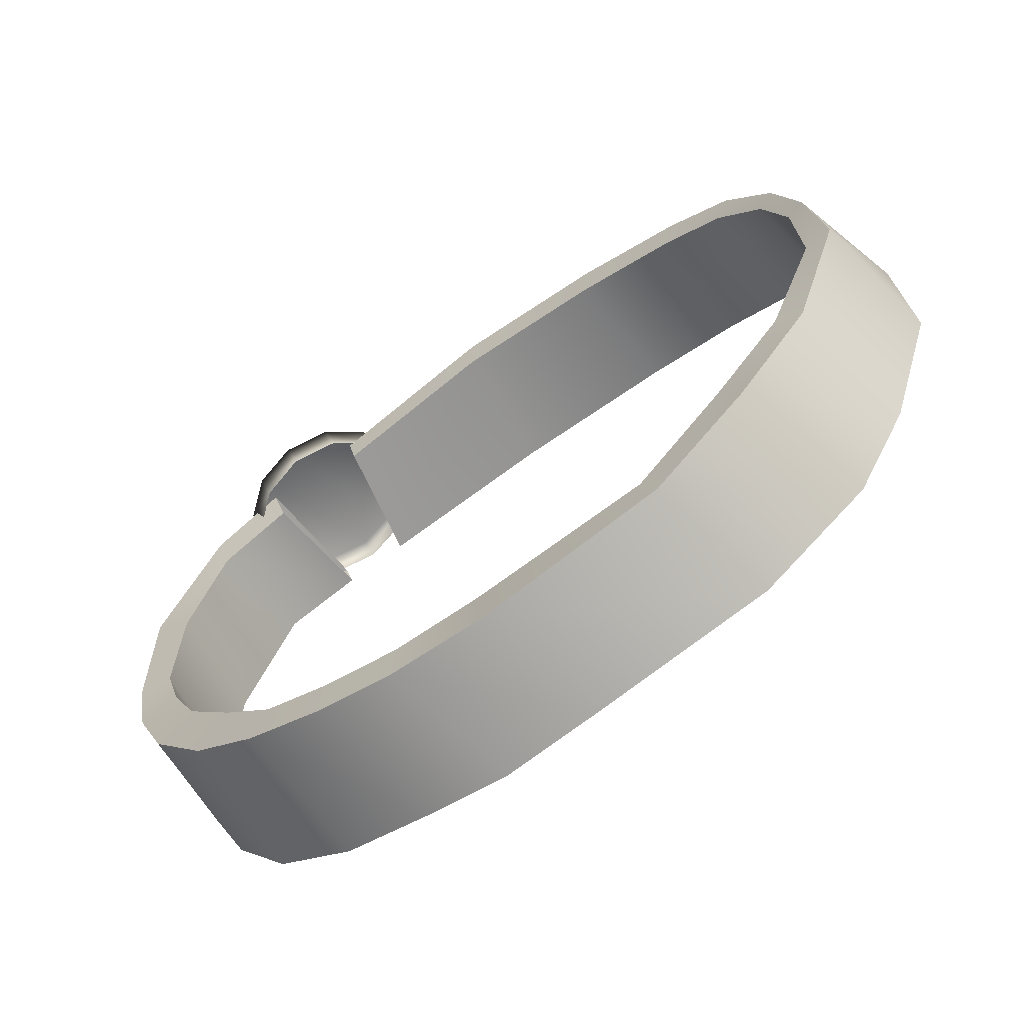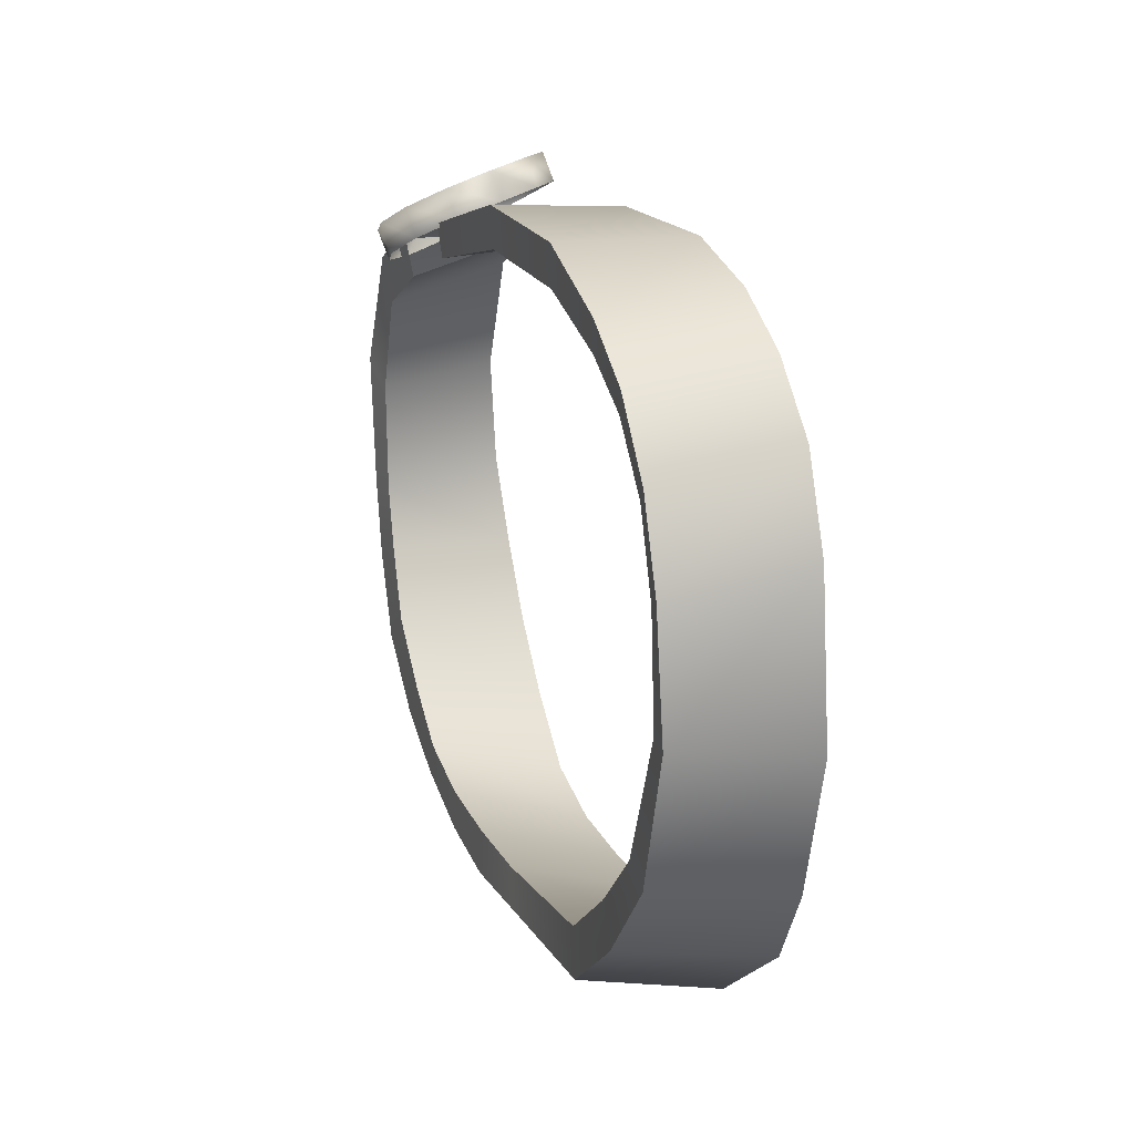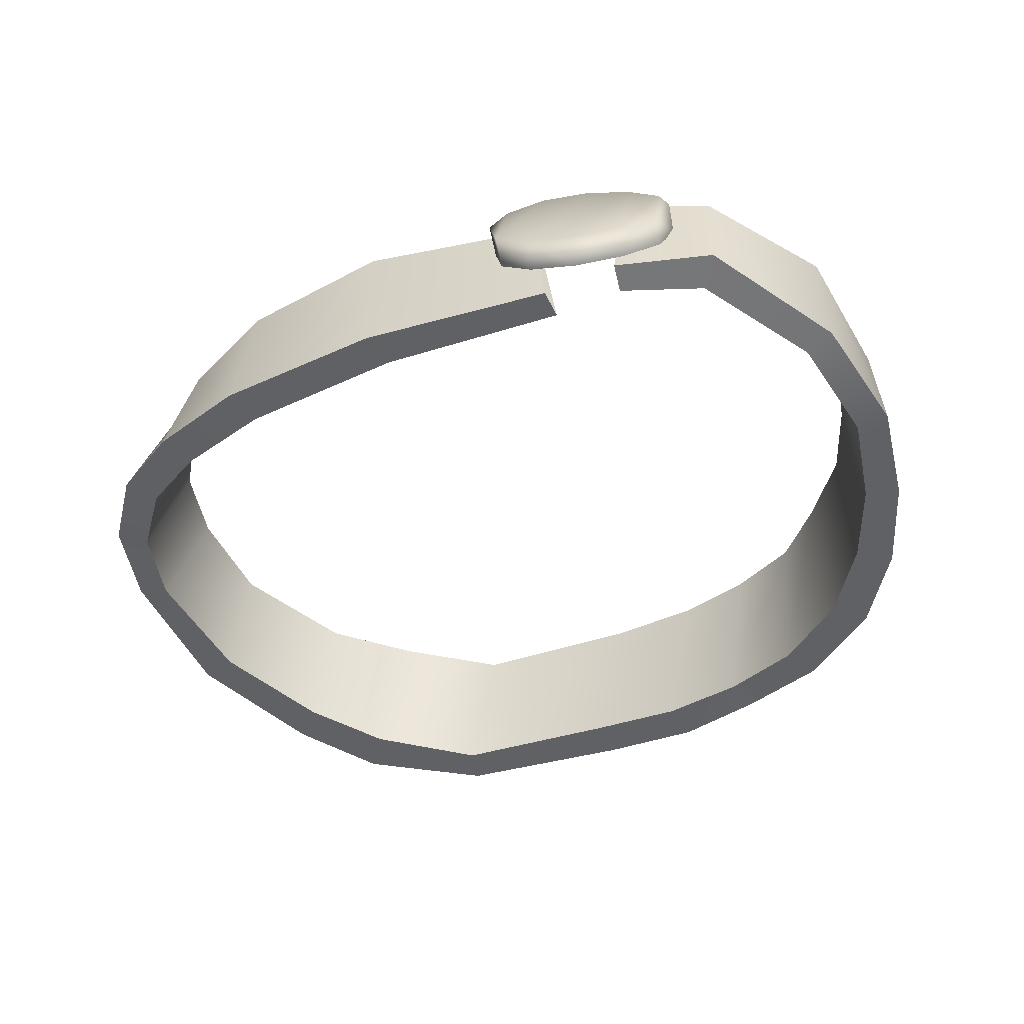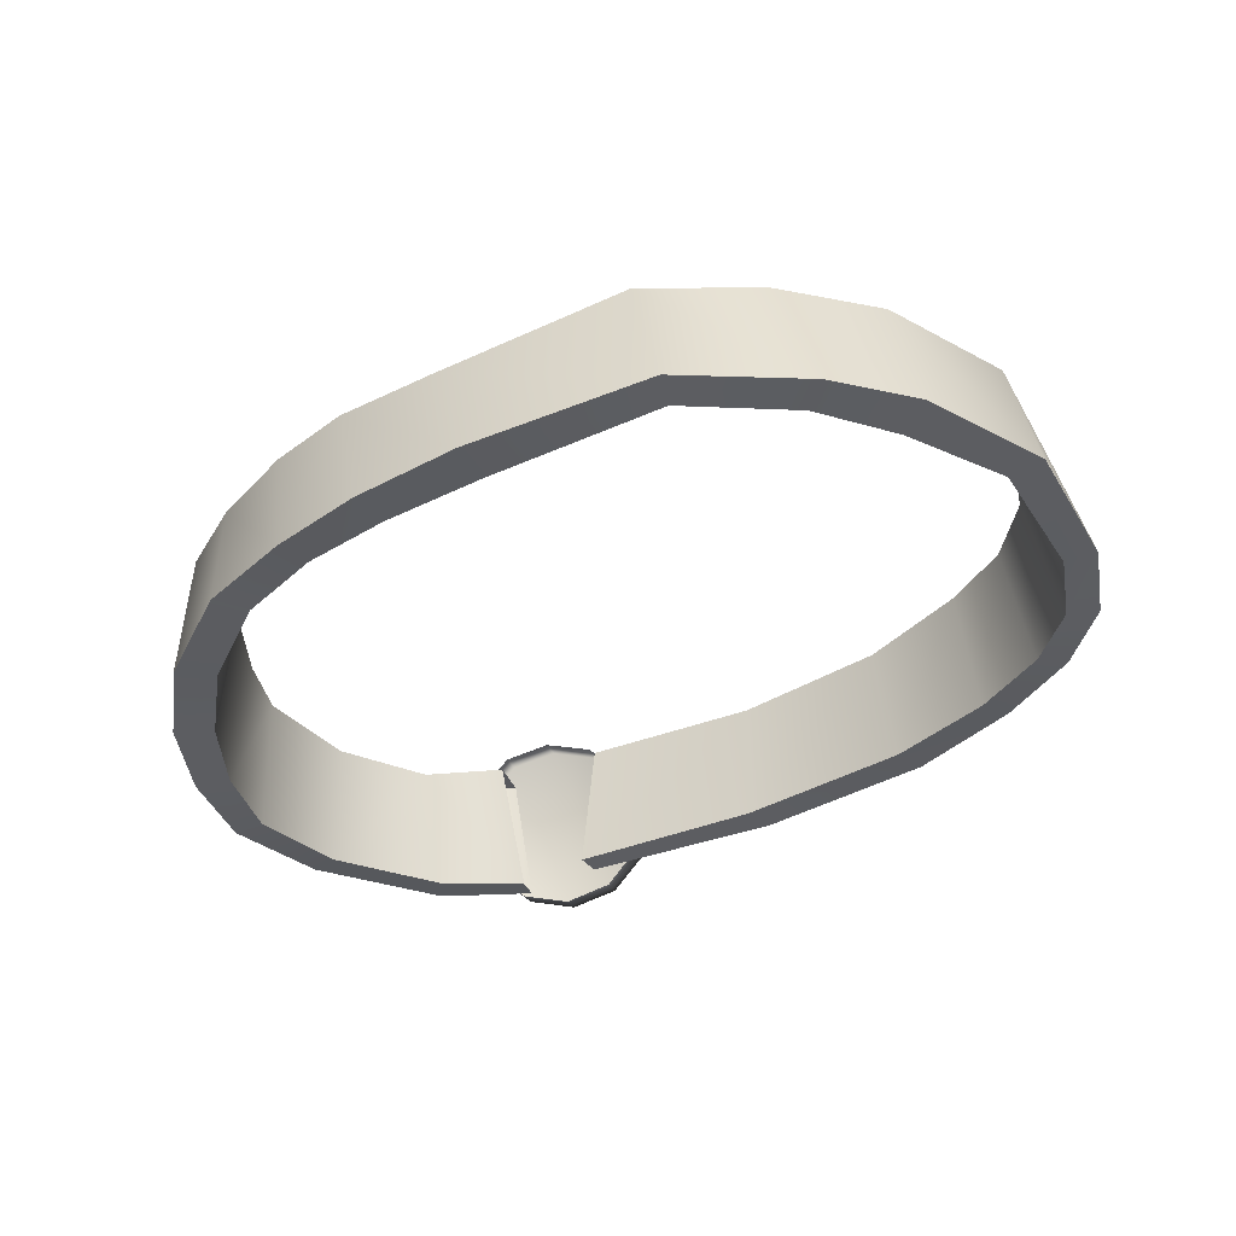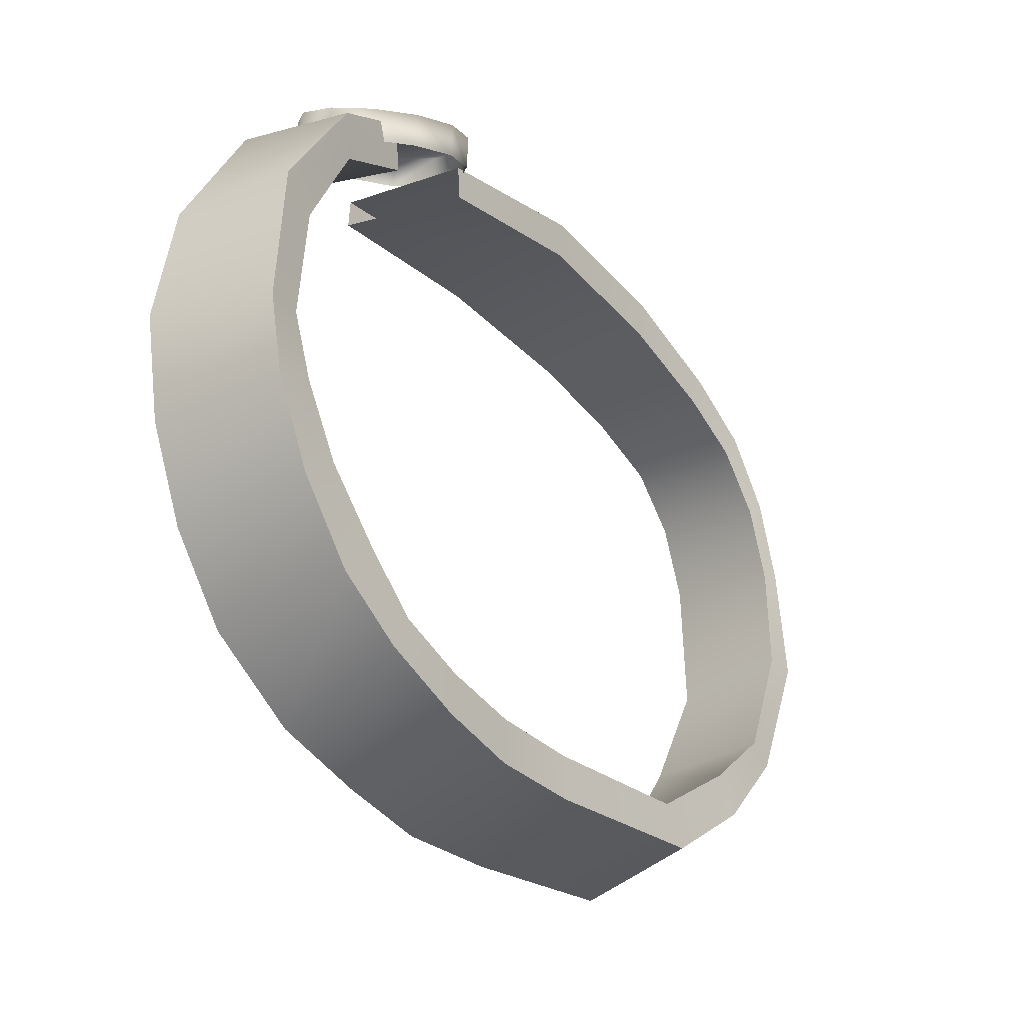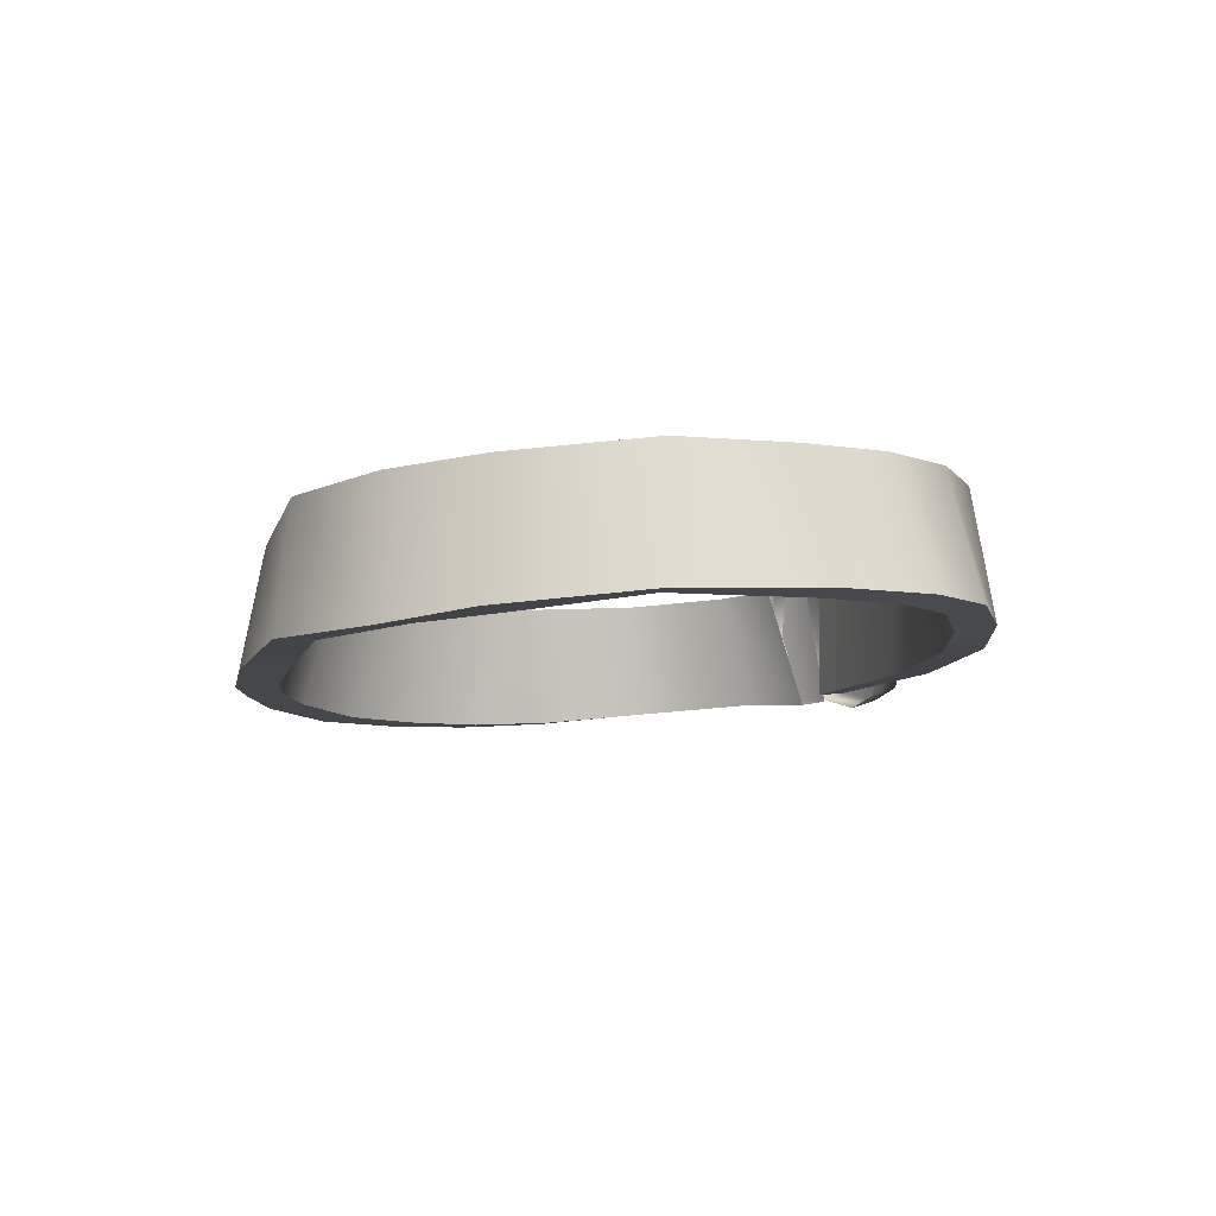
<metadata>
{"format":"obj","ext":"obj","renderer":"f3d","projection":"perspective","resolution":1024,"background":"white","views":[{"elev":-65.1,"azim":-148.8,"up":"+Z"},{"elev":15.5,"azim":-114.2,"up":"+Z"},{"elev":-49.3,"azim":28.6,"up":"+Y"},{"elev":-35.6,"azim":-150.1,"up":"+Y"},{"elev":-31.2,"azim":121.6,"up":"+Z"},{"elev":-4.1,"azim":-100.5,"up":"+Y"}]}
</metadata>
<code>
g LegacyBelt
v 0.0002542 0.4003 -0.05739
v -0.0354 0.4043 -0.06271
v -0.000452 0.4002 -0.06525
v -0.03217 0.4032 -0.05492
v -0.05317 0.4066 -0.05007
v -0.04911 0.4059 -0.04334
v -0.06696 0.4078 -0.03484
v -0.06208 0.4077 -0.03168
v -0.07658 0.4096 -0.0101
v -0.07137 0.4085 -0.009426
v -0.07378 0.4095 0.01102
v -0.07046 0.4086 0.009617
v -0.06892 0.4092 0.026
v -0.06596 0.4082 0.0234
v -0.05998 0.4085 0.03821
v -0.05738 0.4075 0.03402
v -0.04755 0.407 0.04633
v -0.04553 0.4061 0.04067
v -0.02673 0.4046 0.05443
v -0.02582 0.404 0.04719
v 0.002155 0.4024 0.05666
v 0.002282 0.4019 0.04939
v 0.03449 0.3991 0.04958
v 0.0333 0.3986 0.04362
v 0.01774 0.3991 -0.06529
v -0.000452 0.4002 -0.06525
v -0.008963 0.3779 -0.06983
v 0.009734 0.3754 -0.0702
v 0.02618 0.3742 -0.0674
v 0.03244 0.3981 -0.06215
v 0.04762 0.397 -0.05623
v 0.04285 0.3726 -0.06271
v 0.06015 0.3962 -0.04841
v 0.05912 0.3705 -0.05149
v 0.07112 0.3957 -0.03592
v 0.07024 0.3699 -0.03754
v 0.07784 0.3949 -0.0213
v 0.07793 0.3698 -0.02152
v 0.08081 0.3947 -0.007263
v 0.08268 0.3707 -0.003657
v 0.08017 0.3957 0.01778
v 0.08044 0.3729 0.018
v 0.0672 0.3974 0.0393
v 0.06776 0.3755 0.04268
v 0.05104 0.3748 0.04966
v 0.05349 0.3982 0.0464
v -0.000452 0.4002 -0.06525
v -0.04222 0.3811 -0.06584
v -0.008963 0.3779 -0.06983
v -0.0354 0.4043 -0.06271
v -0.06219 0.3822 -0.05169
v -0.05317 0.4066 -0.05007
v -0.07266 0.3845 -0.03727
v -0.06696 0.4078 -0.03484
v -0.08237 0.3867 -0.01215
v -0.07658 0.4096 -0.0101
v -0.08081 0.3872 0.01594
v -0.07378 0.4095 0.01102
v -0.07529 0.3869 0.03164
v -0.06892 0.4092 0.026
v -0.06508 0.3862 0.04269
v -0.05998 0.4085 0.03821
v -0.05065 0.3841 0.04975
v -0.04755 0.407 0.04633
v -0.03085 0.3814 0.05462
v -0.02673 0.4046 0.05443
v 0.001381 0.3785 0.05524
v -0.03085 0.3814 0.05462
v 0.002155 0.4024 0.05666
v 0.03449 0.3991 0.04958
v 0.03672 0.3761 0.04957
v 0.001381 0.3785 0.05524
v 0.009734 0.3754 -0.0702
v -0.008963 0.3779 -0.06983
v -0.008475 0.3778 -0.06172
v 0.009193 0.3757 -0.06256
v 0.0248 0.3747 -0.06097
v 0.02618 0.3742 -0.0674
v 0.04285 0.3726 -0.06271
v 0.03971 0.3733 -0.05645
v 0.05912 0.3705 -0.05149
v 0.05403 0.3713 -0.04624
v 0.07024 0.3699 -0.03754
v 0.06434 0.3705 -0.03351
v 0.07793 0.3698 -0.02152
v 0.07183 0.3703 -0.01941
v 0.08268 0.3707 -0.003657
v 0.07661 0.3709 -0.003612
v 0.08044 0.3729 0.018
v 0.07478 0.3727 0.01619
v 0.06776 0.3755 0.04268
v 0.06351 0.3745 0.03746
v 0.0497 0.3741 0.04462
v 0.05104 0.3748 0.04966
v -0.008963 0.3779 -0.06983
v -0.03988 0.3811 -0.0591
v -0.008475 0.3778 -0.06172
v -0.04222 0.3811 -0.06584
v -0.05677 0.3828 -0.04573
v -0.06219 0.3822 -0.05169
v -0.06637 0.3841 -0.03179
v -0.07266 0.3845 -0.03727
v -0.07559 0.3866 -0.01101
v -0.08237 0.3867 -0.01215
v -0.07523 0.3861 0.01415
v -0.08081 0.3872 0.01594
v -0.07033 0.3857 0.02792
v -0.07529 0.3869 0.03164
v -0.06108 0.385 0.03748
v -0.06508 0.3862 0.04269
v -0.048 0.383 0.04348
v -0.05065 0.3841 0.04975
v -0.02925 0.3808 0.04767
v -0.03085 0.3814 0.05462
v 0.002275 0.3781 0.04858
v 0.001381 0.3785 0.05524
v 0.0365 0.3757 0.0444
v 0.03672 0.3761 0.04957
v 0.06492 0.3966 0.03097
v 0.05349 0.3982 0.0464
v 0.05127 0.3973 0.03786
v 0.0672 0.3974 0.0393
v 0.08017 0.3957 0.01778
v 0.07317 0.3952 0.01355
v 0.08081 0.3947 -0.007263
v 0.07435 0.3945 -0.006827
v 0.07784 0.3949 -0.0213
v 0.07067 0.3951 -0.01808
v 0.07112 0.3957 -0.03592
v 0.06437 0.3961 -0.03078
v 0.06015 0.3962 -0.04841
v 0.05425 0.3969 -0.0415
v 0.04762 0.397 -0.05623
v 0.04443 0.3975 -0.05007
v 0.03244 0.3981 -0.06215
v 0.03173 0.3983 -0.05463
v 0.01713 0.3989 -0.05702
v 0.01774 0.3991 -0.06529
v -0.000452 0.4002 -0.06525
v -0.03988 0.3811 -0.0591
v 0.0002542 0.4003 -0.05739
v -0.008475 0.3778 -0.06172
v -0.03217 0.4032 -0.05492
v -0.05677 0.3828 -0.04573
v -0.04911 0.4059 -0.04334
v -0.06637 0.3841 -0.03179
v -0.06208 0.4077 -0.03168
v -0.07559 0.3866 -0.01101
v -0.07137 0.4085 -0.009426
v -0.07523 0.3861 0.01415
v -0.07046 0.4086 0.009617
v -0.07033 0.3857 0.02792
v -0.06596 0.4082 0.0234
v -0.06108 0.385 0.03748
v -0.05738 0.4075 0.03402
v -0.048 0.383 0.04348
v -0.04553 0.4061 0.04067
v -0.02925 0.3808 0.04767
v -0.02582 0.404 0.04719
v 0.002275 0.3781 0.04858
v 0.002282 0.4019 0.04939
v -0.02582 0.404 0.04719
v -0.02925 0.3808 0.04767
v 0.0365 0.3757 0.0444
v 0.0333 0.3986 0.04362
v 0.002282 0.4019 0.04939
v 0.002275 0.3781 0.04858
v 0.0497 0.3741 0.04462
v 0.06492 0.3966 0.03097
v 0.05127 0.3973 0.03786
v 0.06351 0.3745 0.03746
v 0.07478 0.3727 0.01619
v 0.07317 0.3952 0.01355
v 0.07661 0.3709 -0.003612
v 0.07435 0.3945 -0.006827
v 0.07183 0.3703 -0.01941
v 0.07067 0.3951 -0.01808
v 0.06434 0.3705 -0.03351
v 0.06437 0.3961 -0.03078
v 0.05403 0.3713 -0.04624
v 0.05425 0.3969 -0.0415
v 0.03971 0.3733 -0.05645
v 0.04443 0.3975 -0.05007
v 0.0248 0.3747 -0.06097
v 0.03173 0.3983 -0.05463
v 0.009193 0.3757 -0.06256
v 0.01713 0.3989 -0.05702
v -0.008475 0.3778 -0.06172
v 0.0534 0.3752 0.05042
v 0.04681 0.3749 0.0589
v 0.05496 0.3768 0.05545
v 0.04533 0.3734 0.05386
v 0.03845 0.3773 0.06067
v 0.03698 0.3758 0.05558
v 0.03228 0.383 0.06056
v 0.0308 0.3816 0.05536
v 0.02998 0.3907 0.05882
v 0.02848 0.3893 0.05355
v 0.03212 0.3983 0.05583
v 0.0306 0.3969 0.05056
v 0.03805 0.4036 0.05218
v 0.03648 0.4023 0.04693
v 0.04598 0.4053 0.04864
v 0.04438 0.4039 0.04339
v 0.0538 0.403 0.04623
v 0.05218 0.4016 0.04096
v 0.0597 0.3975 0.04587
v 0.05808 0.3959 0.04061
v 0.06227 0.3899 0.04774
v 0.06061 0.3883 0.04256
v 0.06059 0.3823 0.05128
v 0.05897 0.3807 0.04621
v 0.05496 0.3768 0.05545
v 0.0534 0.3752 0.05042
v 0.03212 0.3983 0.05583
v 0.03228 0.383 0.06056
v 0.02998 0.3907 0.05882
v 0.03805 0.4036 0.05218
v 0.03845 0.3773 0.06067
v 0.04598 0.4053 0.04864
v 0.04681 0.3749 0.0589
v 0.0538 0.403 0.04623
v 0.05496 0.3768 0.05545
v 0.0597 0.3975 0.04587
v 0.06059 0.3823 0.05128
v 0.06227 0.3899 0.04774
g LegacyBelt_0
f 3 2 1
f 2 4 1
f 2 5 4
f 5 6 4
f 5 7 6
f 7 8 6
f 7 9 8
f 9 10 8
f 9 11 10
f 11 12 10
f 11 13 12
f 13 14 12
f 13 15 14
f 15 16 14
f 15 17 16
f 17 18 16
f 17 19 18
f 19 20 18
f 19 21 20
f 21 22 20
f 21 23 22
f 23 24 22
f 27 26 25
f 28 27 25
f 29 28 25
f 30 29 25
f 29 30 31
f 32 29 31
f 32 31 33
f 34 32 33
f 34 33 35
f 36 34 35
f 36 35 37
f 38 36 37
f 38 37 39
f 40 38 39
f 40 39 41
f 42 40 41
f 42 41 43
f 44 42 43
f 45 44 43
f 46 45 43
f 49 48 47
f 48 50 47
f 48 51 50
f 51 52 50
f 51 53 52
f 53 54 52
f 53 55 54
f 55 56 54
f 55 57 56
f 57 58 56
f 57 59 58
f 59 60 58
f 59 61 60
f 61 62 60
f 61 63 62
f 63 64 62
f 63 65 64
f 65 66 64
f 68 67 66
f 67 69 66
f 71 70 69
f 72 71 69
f 75 74 73
f 76 75 73
f 77 76 73
f 78 77 73
f 77 78 79
f 80 77 79
f 80 79 81
f 82 80 81
f 81 83 82
f 83 84 82
f 84 83 85
f 86 84 85
f 86 85 87
f 88 86 87
f 88 87 89
f 90 88 89
f 90 89 91
f 92 90 91
f 93 92 91
f 94 93 91
f 97 96 95
f 96 98 95
f 96 99 98
f 99 100 98
f 99 101 100
f 101 102 100
f 101 103 102
f 103 104 102
f 103 105 104
f 105 106 104
f 105 107 106
f 107 108 106
f 107 109 108
f 109 110 108
f 109 111 110
f 111 112 110
f 111 113 112
f 113 114 112
f 113 115 114
f 115 116 114
f 115 117 116
f 117 118 116
f 121 120 119
f 120 122 119
f 122 123 119
f 123 124 119
f 123 125 124
f 125 126 124
f 125 127 126
f 127 128 126
f 127 129 128
f 129 130 128
f 129 131 130
f 131 132 130
f 131 133 132
f 133 134 132
f 133 135 134
f 135 136 134
f 136 135 137
f 135 138 137
f 138 139 137
f 139 1 137
f 142 141 140
f 141 143 140
f 140 143 144
f 143 145 144
f 144 145 146
f 145 147 146
f 146 147 148
f 147 149 148
f 148 149 150
f 149 151 150
f 150 151 152
f 151 153 152
f 152 153 154
f 153 155 154
f 154 155 156
f 155 157 156
f 156 157 158
f 157 159 158
f 162 161 160
f 163 162 160
f 166 165 164
f 167 166 164
f 170 169 168
f 169 171 168
f 171 169 172
f 169 173 172
f 172 173 174
f 173 175 174
f 174 175 176
f 175 177 176
f 176 177 178
f 177 179 178
f 178 179 180
f 179 181 180
f 180 181 182
f 181 183 182
f 182 183 184
f 183 185 184
f 184 185 186
f 185 187 186
f 186 187 188
f 187 141 188
f 191 190 189
f 190 192 189
f 190 193 192
f 193 194 192
f 193 195 194
f 195 196 194
f 195 197 196
f 197 198 196
f 197 199 198
f 199 200 198
f 199 201 200
f 201 202 200
f 201 203 202
f 203 204 202
f 203 205 204
f 205 206 204
f 205 207 206
f 207 208 206
f 207 209 208
f 209 210 208
f 209 211 210
f 211 212 210
f 211 213 212
f 213 214 212
f 217 216 215
f 215 216 218
f 216 219 218
f 218 219 220
f 219 221 220
f 220 221 222
f 221 223 222
f 222 223 224
f 223 225 224
f 225 226 224

</code>
